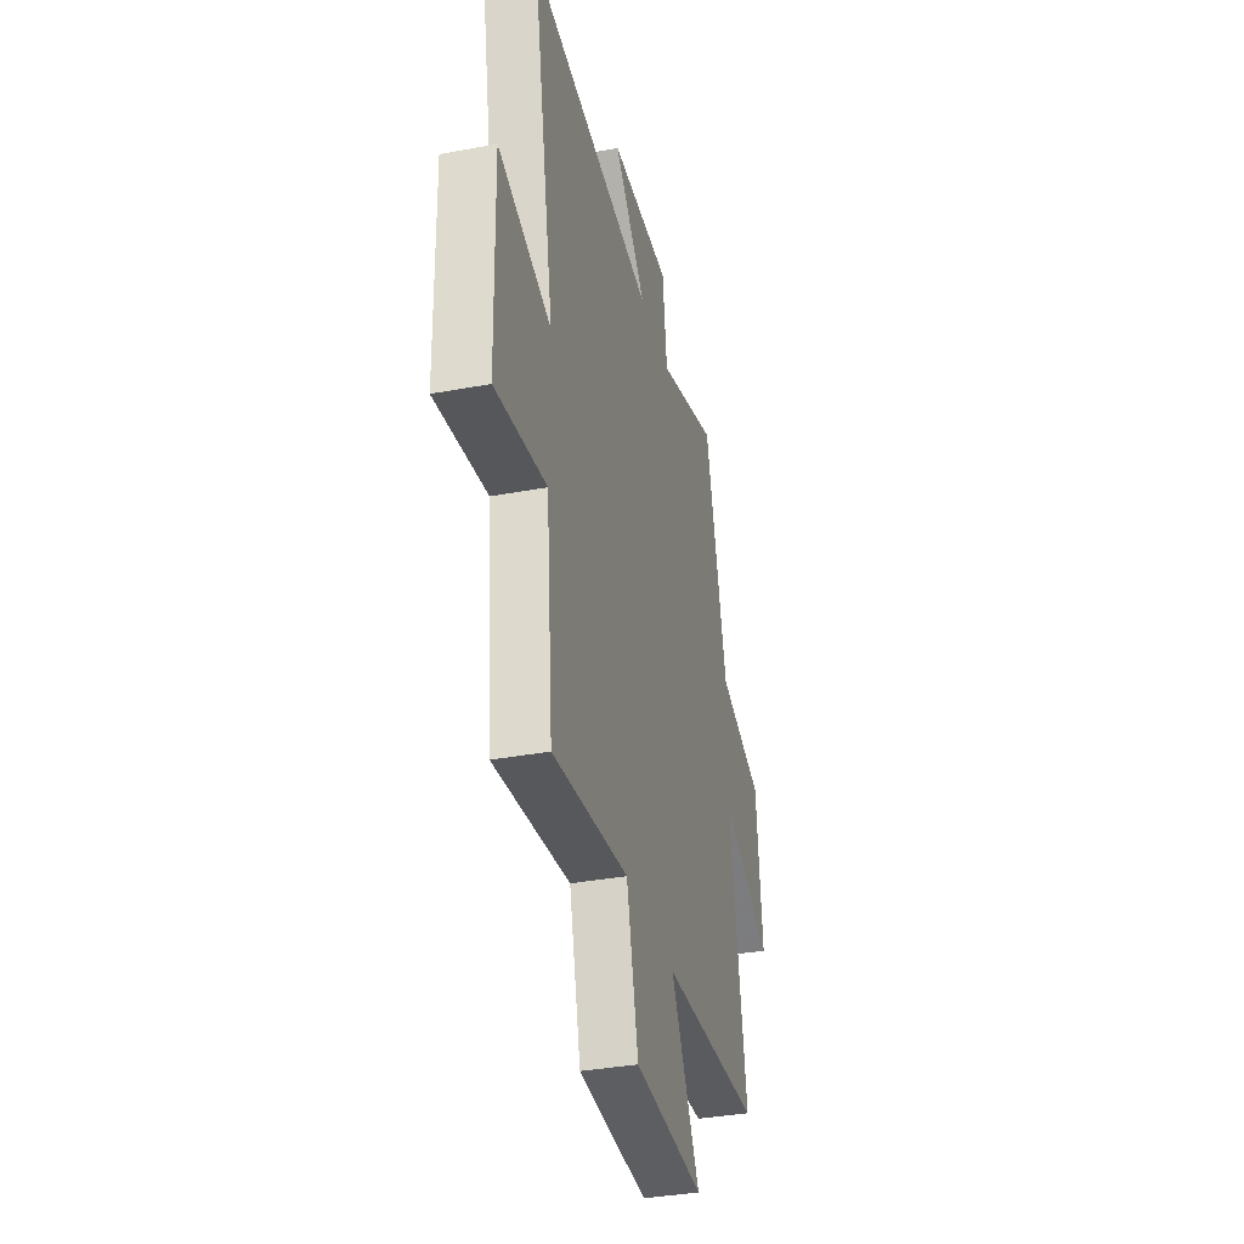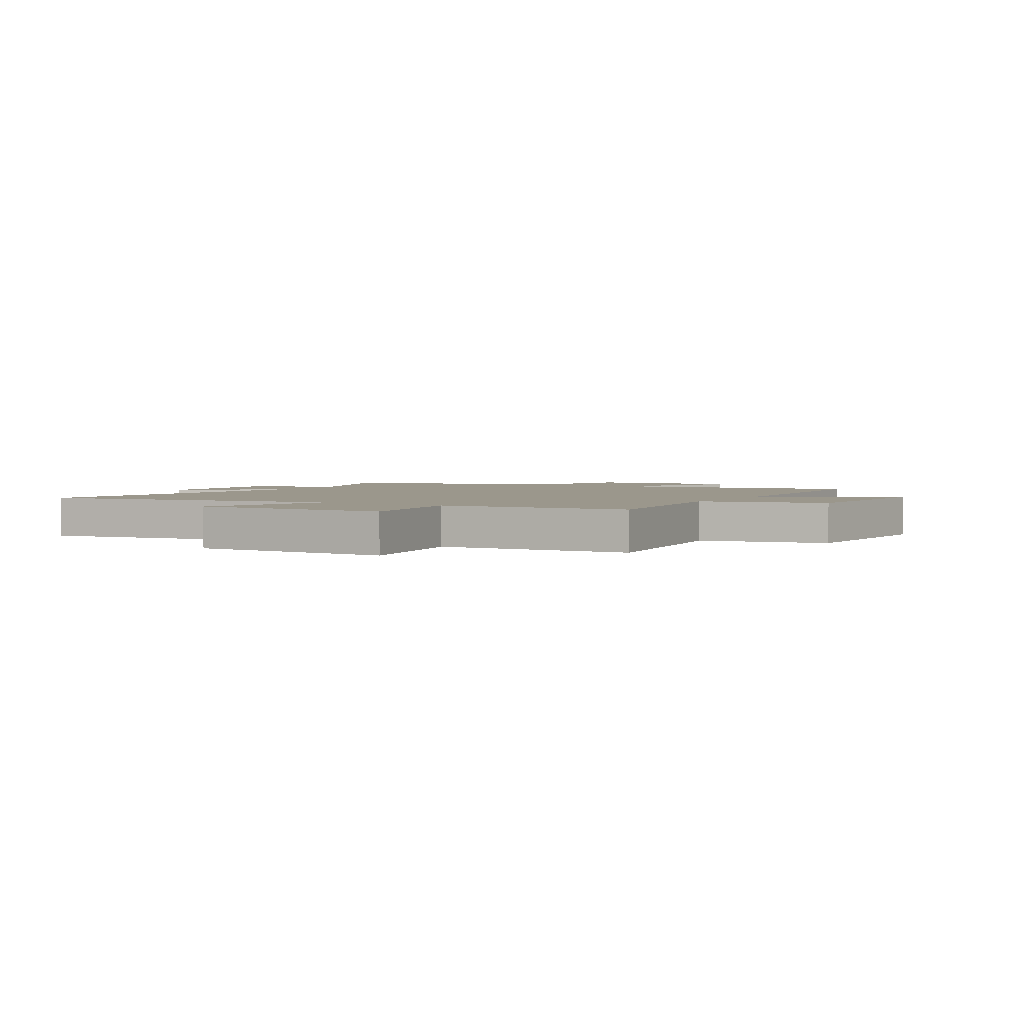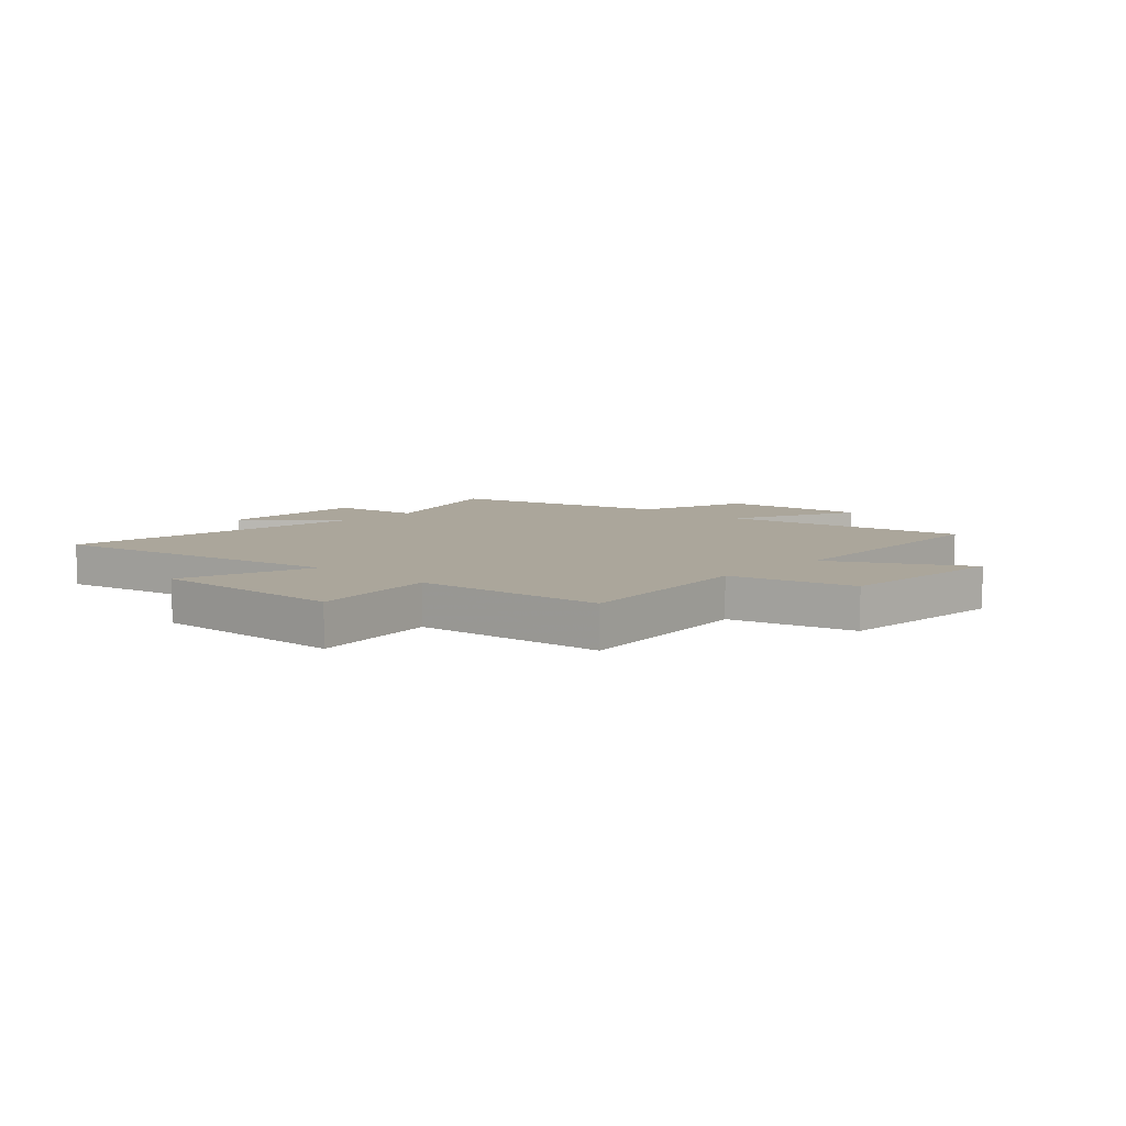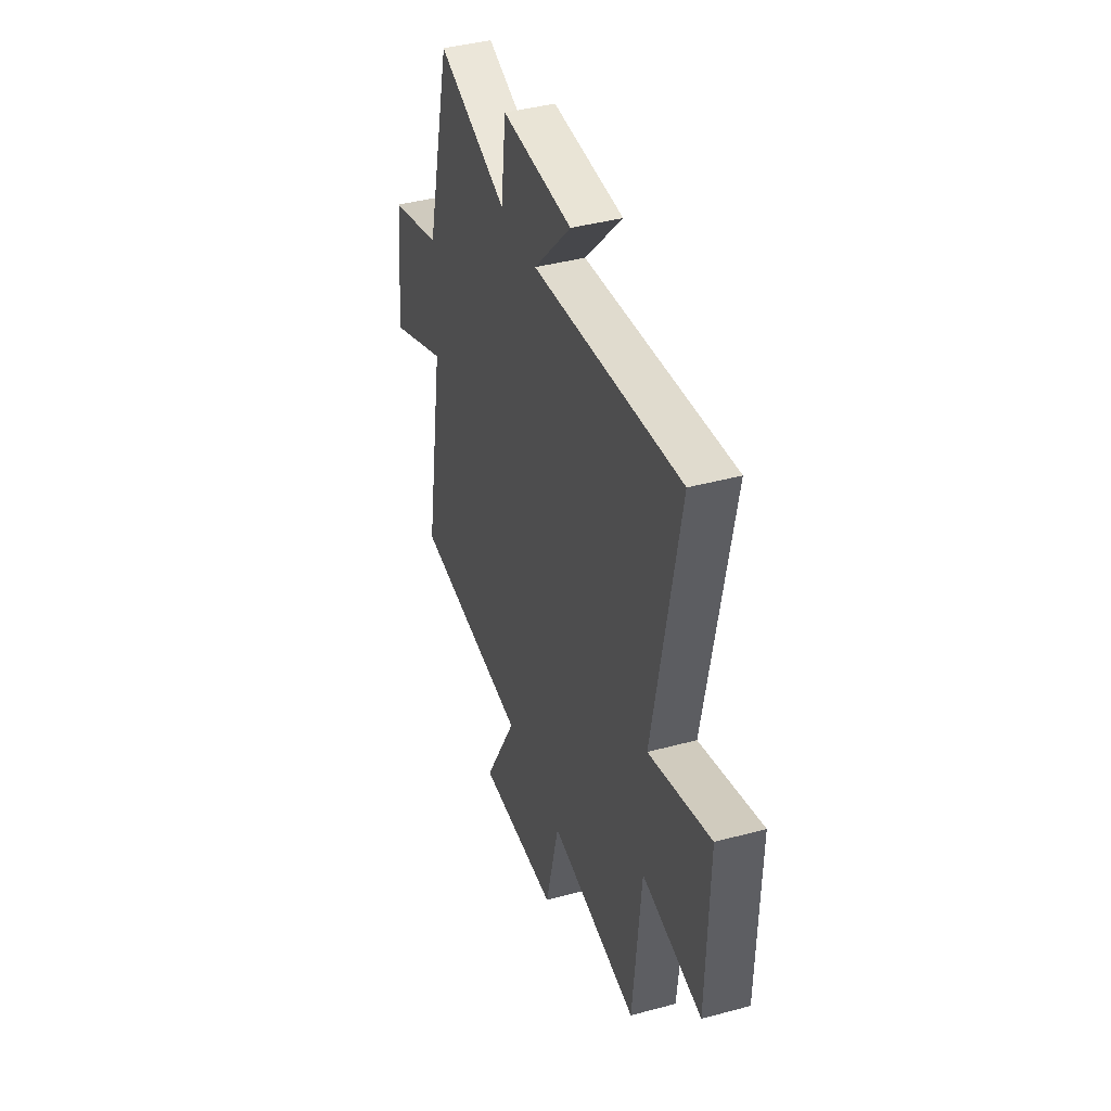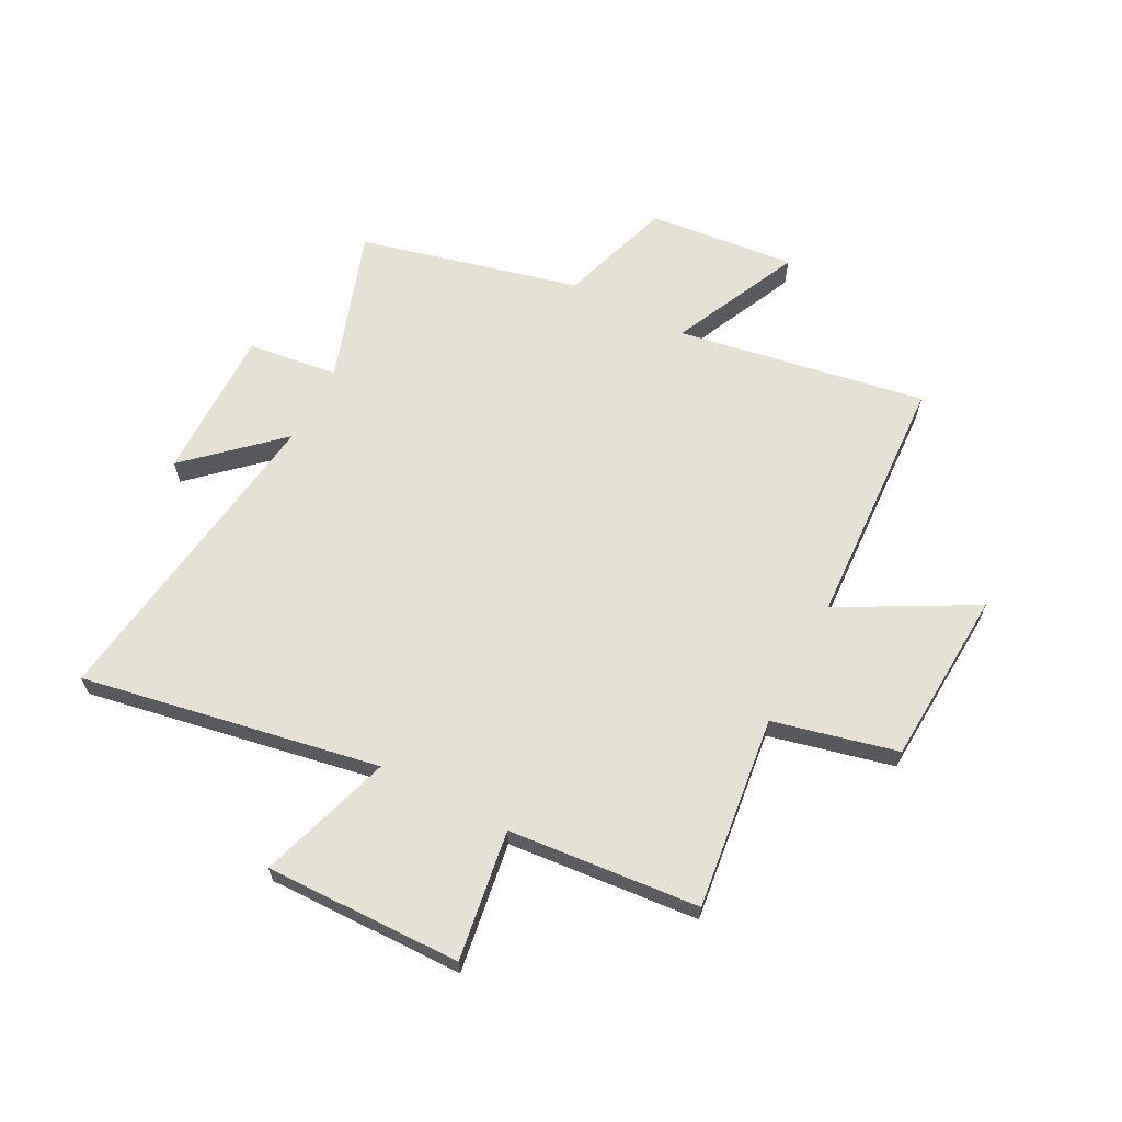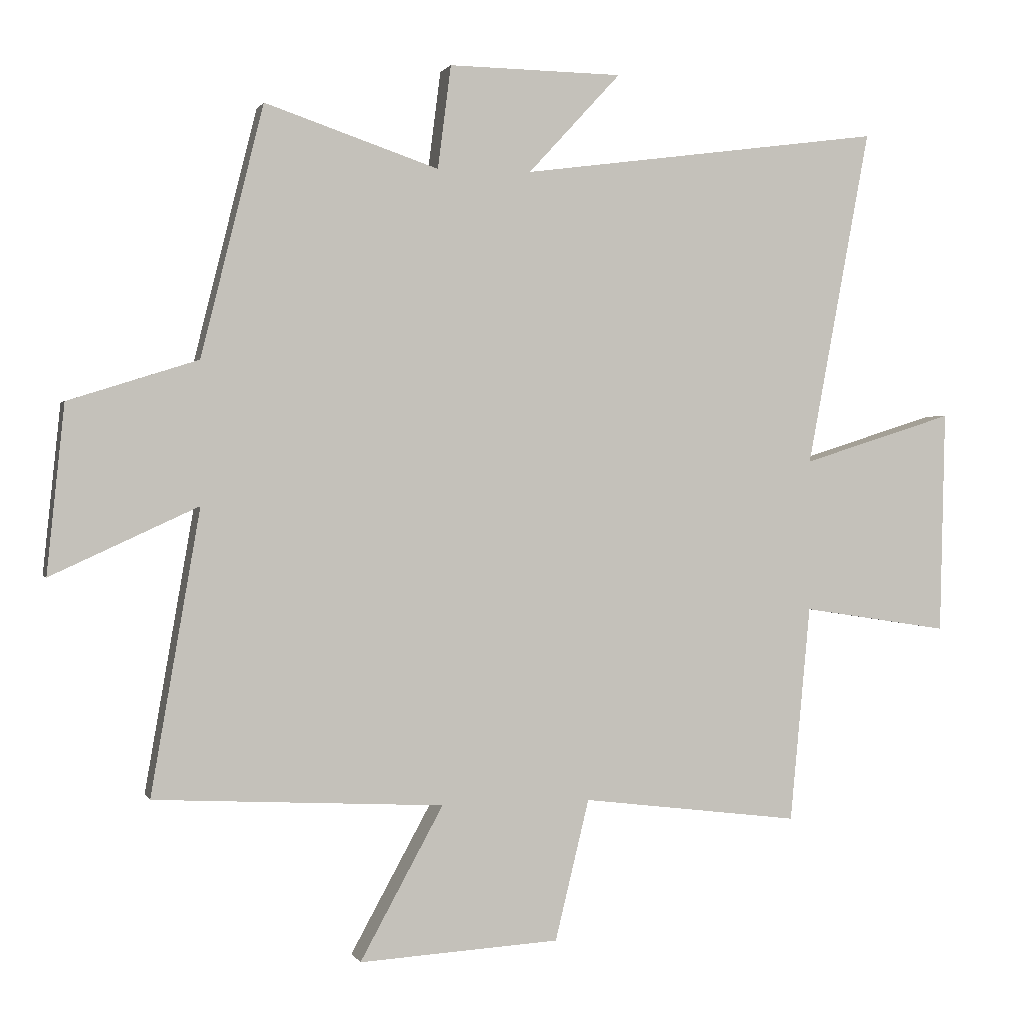
<metadata>
{"format":"obj","ext":"obj","renderer":"f3d","projection":"perspective","resolution":1024,"background":"white","views":[{"elev":-35.7,"azim":103.9,"up":"+Z"},{"elev":2.7,"azim":121.3,"up":"+Y"},{"elev":7.9,"azim":132.9,"up":"+Y"},{"elev":41.5,"azim":71.9,"up":"+Z"},{"elev":64.2,"azim":117.8,"up":"+Y"},{"elev":1.0,"azim":-15.3,"up":"+Z"}]}
</metadata>
<code>
v 0.6 0.07 0.577
v 0.5 0.07 0.042
v 0.741 0.07 0.118
v 0.733 0.07 -0.236
v 0.5 0.07 -0.2
v 0.468 0.07 -0.543
v 0.121 0.07 -0.5
v 0.067 0.07 -0.723
v -0.251 0.07 -0.741
v -0.119 0.07 -0.5
v -0.578 0.07 -0.475
v -0.5 0.07 -0.027
v -0.733 0.07 -0.134
v -0.705 0.07 0.132
v -0.5 0.07 0.197
v -0.401 0.07 0.593
v -0.126 0.07 0.5
v -0.105 0.07 0.663
v 0.171 0.07 0.659
v 0.024 0.07 0.5
v 0.6 0 0.577
v 0.5 0 0.042
v 0.741 0 0.118
v 0.733 0 -0.236
v 0.5 0 -0.2
v 0.468 0 -0.543
v 0.121 0 -0.5
v 0.067 0 -0.723
v -0.251 0 -0.741
v -0.119 0 -0.5
v -0.578 0 -0.475
v -0.5 0 -0.027
v -0.733 0 -0.134
v -0.705 0 0.132
v -0.5 0 0.197
v -0.401 0 0.593
v -0.126 0 0.5
v -0.105 0 0.663
v 0.171 0 0.659
v 0.024 0 0.5
f 17 18 19 20
f 15 16 17
f 15 17 20
f 12 13 14 15
f 12 15 20 1
f 10 11 12 1
f 7 8 9 10
f 5 6 7
f 5 7 10
f 2 3 4 5
f 2 5 10
f 1 2 10
f 40 39 38 37
f 37 36 35
f 40 37 35
f 35 34 33 32
f 21 40 35 32
f 21 32 31 30
f 30 29 28 27
f 27 26 25
f 30 27 25
f 25 24 23 22
f 30 25 22
f 30 22 21
f 1 21 22 2
f 2 22 23 3
f 3 23 24 4
f 4 24 25 5
f 5 25 26 6
f 6 26 27 7
f 7 27 28 8
f 8 28 29 9
f 9 29 30 10
f 10 30 31 11
f 11 31 32 12
f 12 32 33 13
f 13 33 34 14
f 14 34 35 15
f 15 35 36 16
f 16 36 37 17
f 17 37 38 18
f 18 38 39 19
f 19 39 40 20
f 20 40 21 1

</code>
